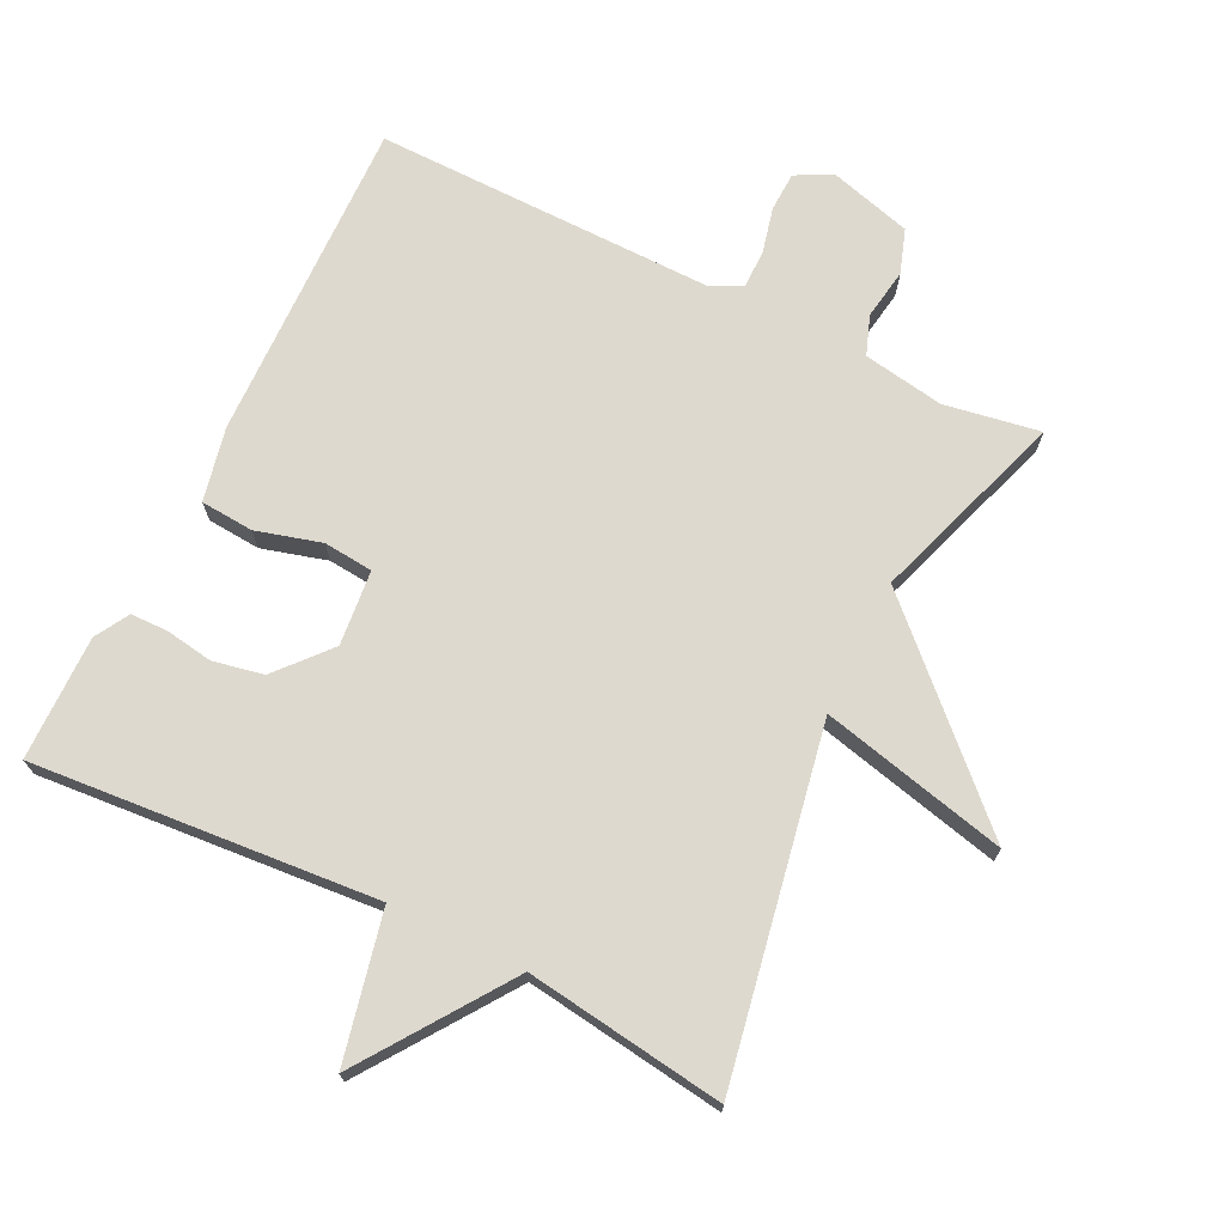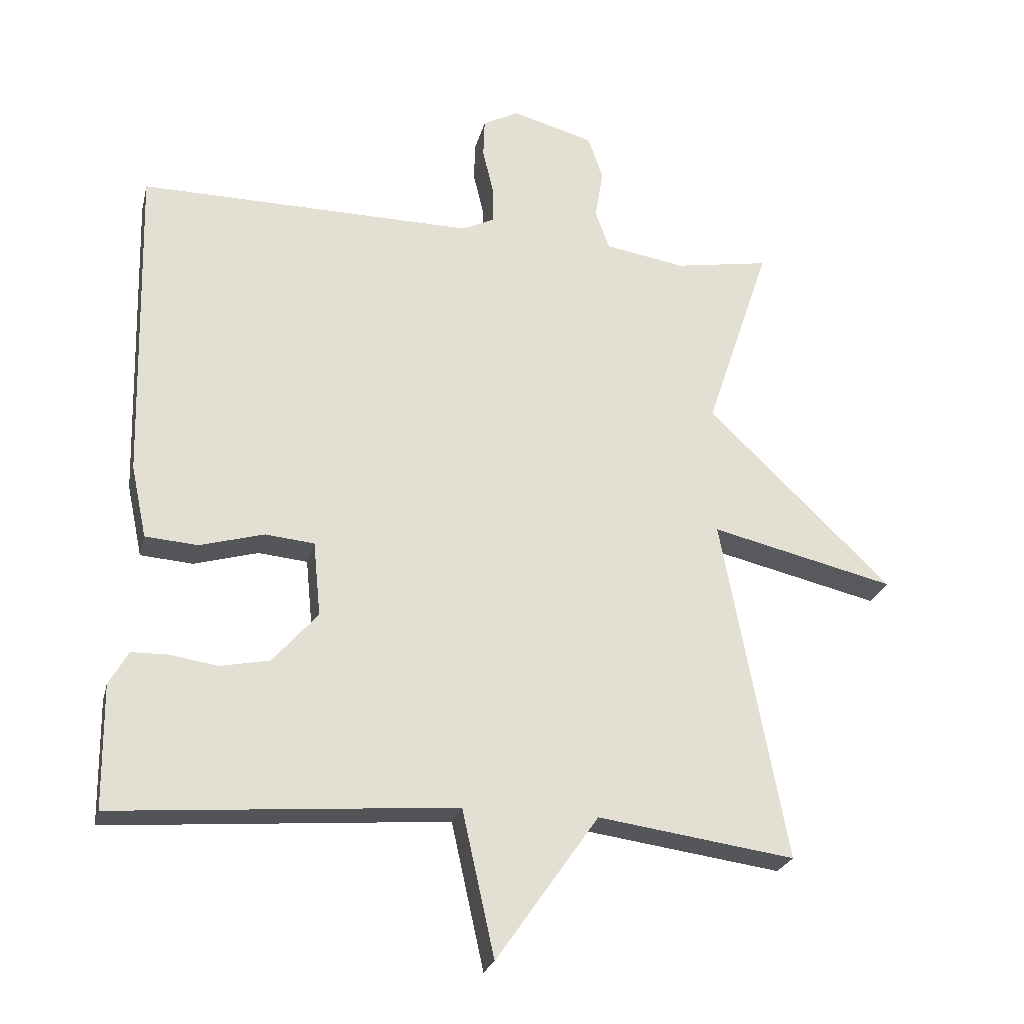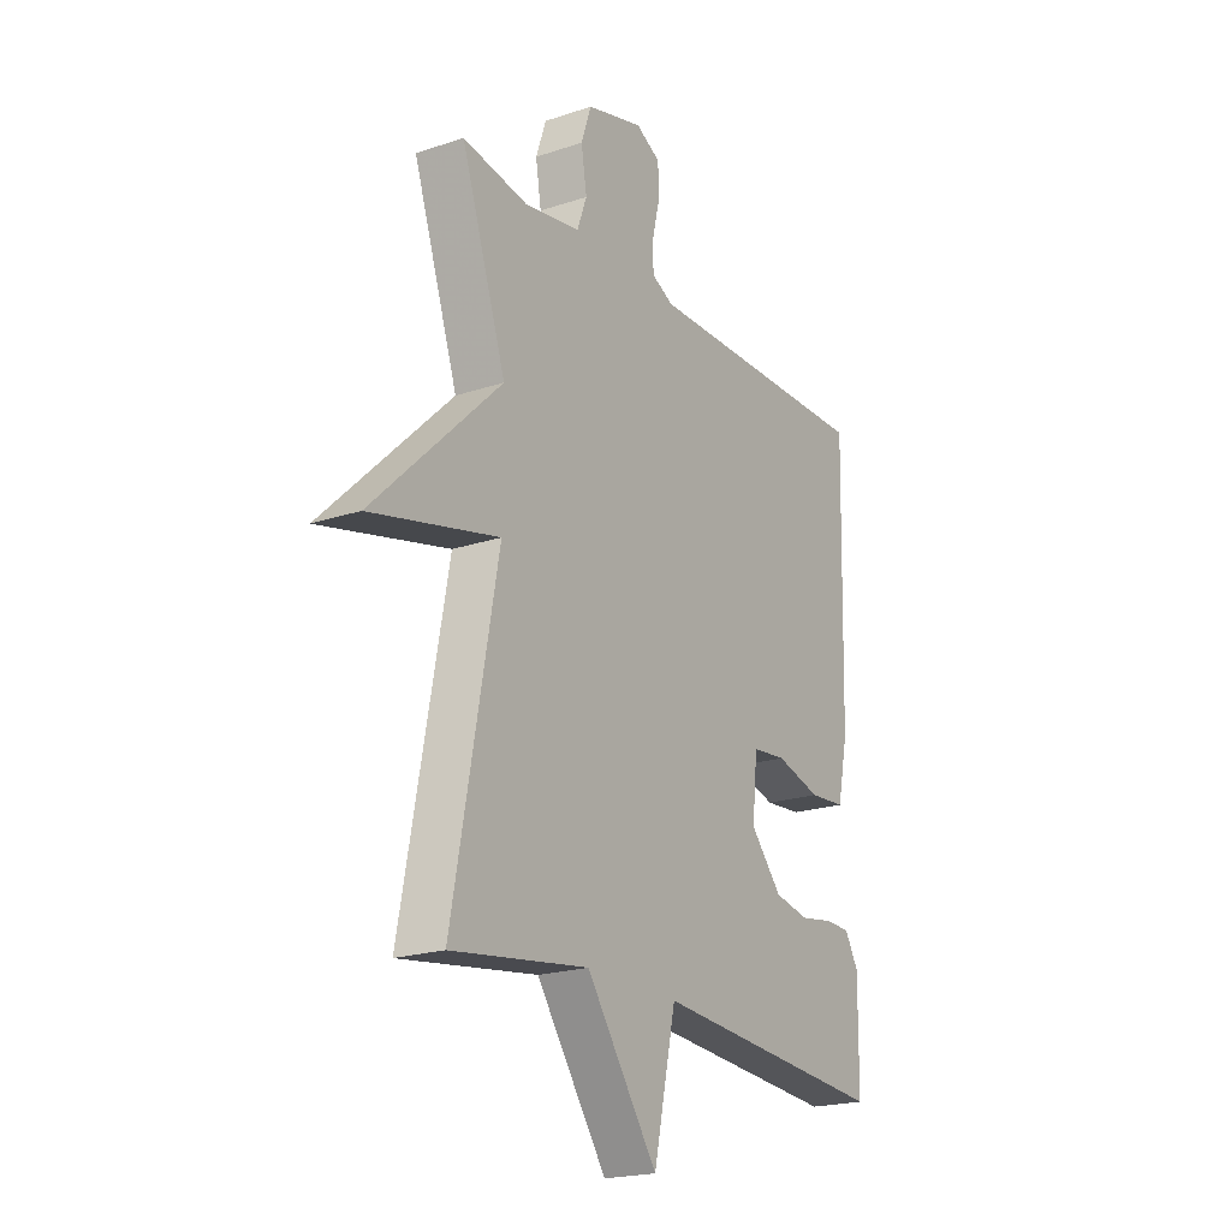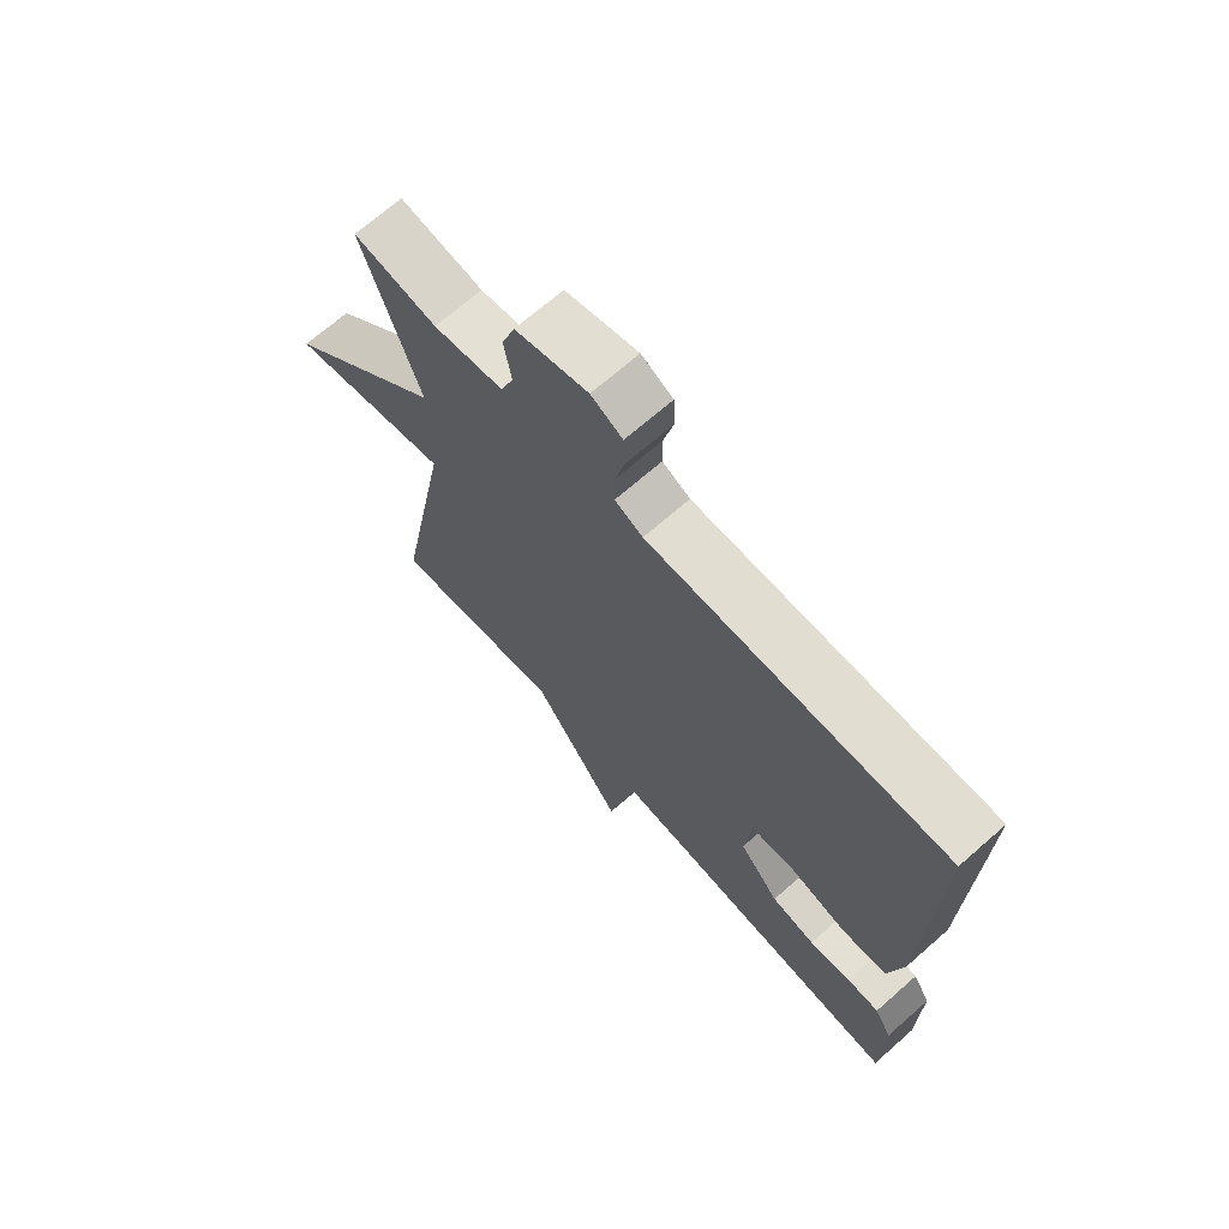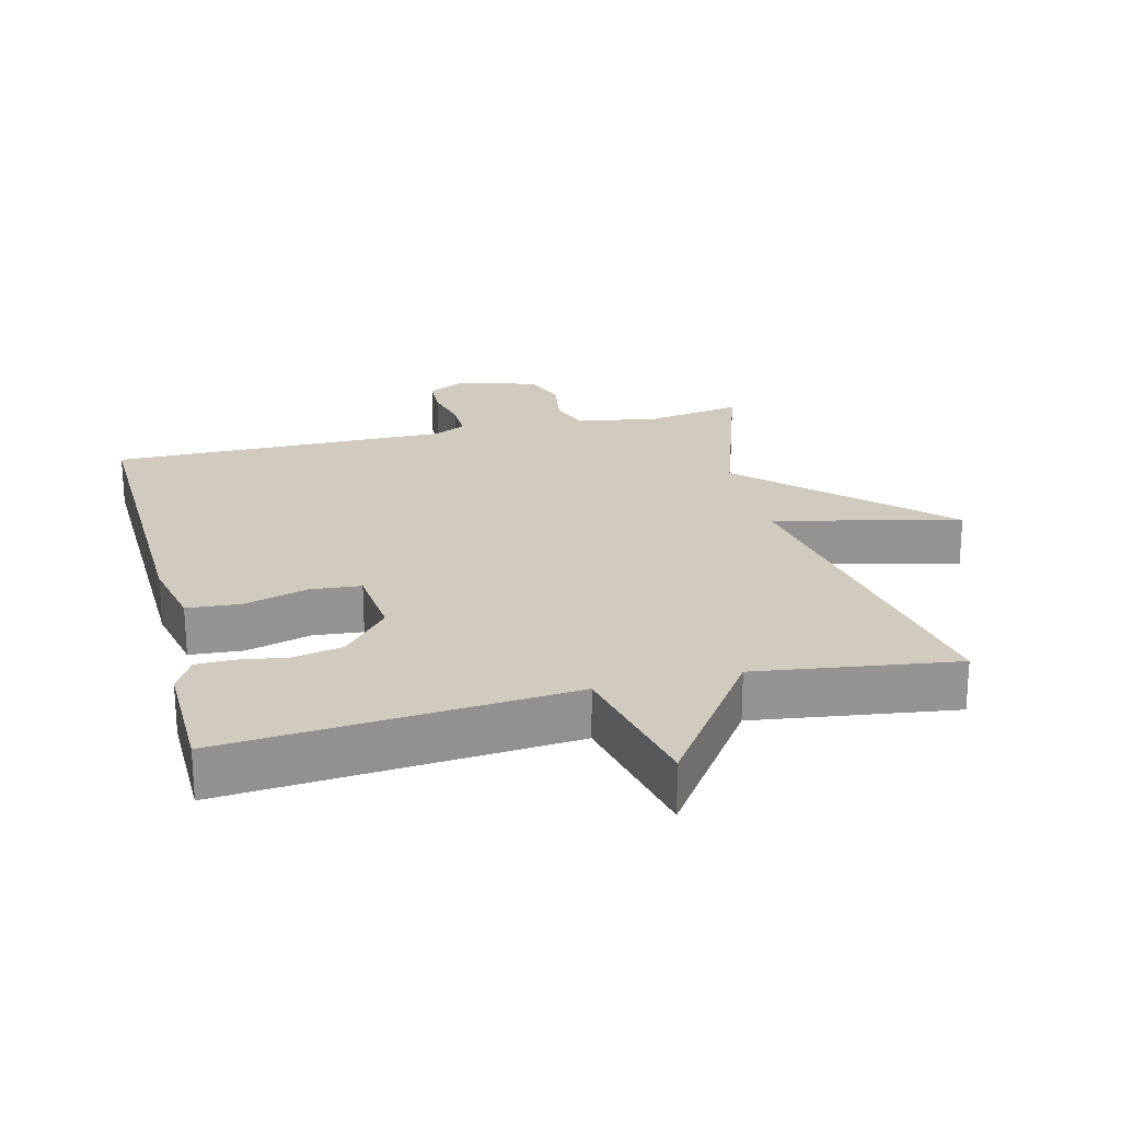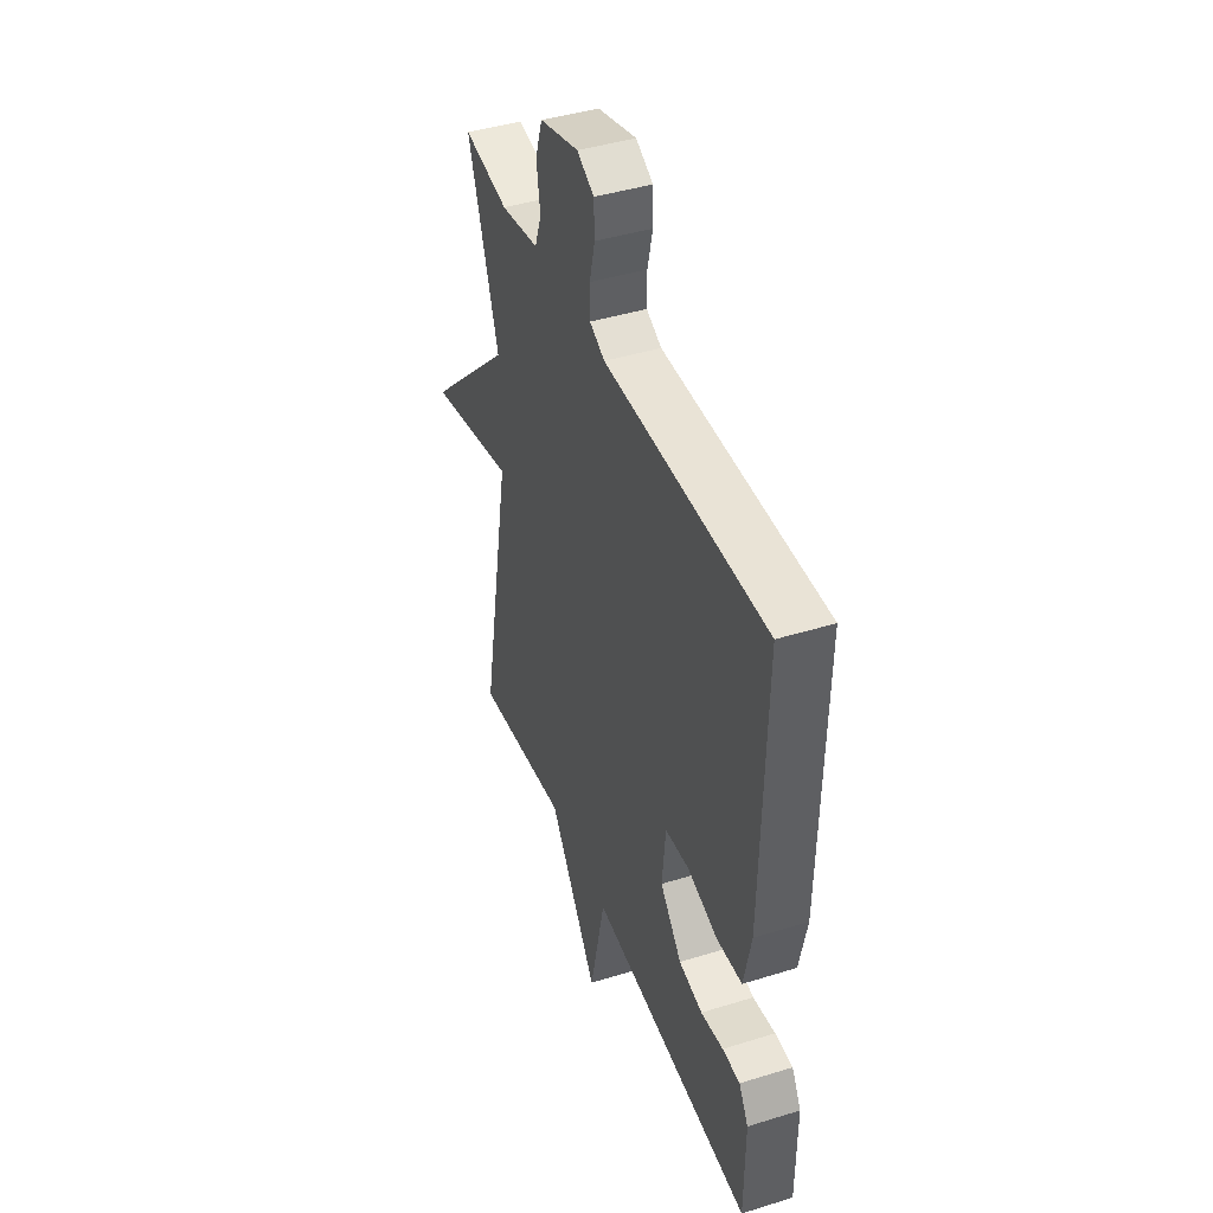
<metadata>
{"format":"obj","ext":"obj","renderer":"f3d","projection":"perspective","resolution":1024,"background":"white","views":[{"elev":71.5,"azim":-153.8,"up":"+Y"},{"elev":-24.5,"azim":166.6,"up":"+Z"},{"elev":-20.7,"azim":-58.9,"up":"+Z"},{"elev":69.1,"azim":48.7,"up":"+Z"},{"elev":23.3,"azim":165.9,"up":"+Y"},{"elev":42.7,"azim":69.7,"up":"+Z"}]}
</metadata>
<code>
v 0.5 0.07 0.5
v 0.488 0.07 0.021
v 0.465 0.07 -0.087
v 0.387 0.07 -0.093
v 0.291 0.07 -0.066
v 0.218 0.07 -0.073
v 0.207 0.07 -0.184
v 0.274 0.07 -0.261
v 0.348 0.07 -0.276
v 0.418 0.07 -0.265
v 0.473 0.07 -0.266
v 0.502 0.07 -0.316
v 0.5 0.07 -0.5
v -0.007 0.07 -0.459
v -0.055 0.07 -0.676
v -0.207 0.07 -0.459
v -0.5 0.07 -0.5
v -0.404 0.07 0.014
v -0.678 0.07 -0.051
v -0.404 0.07 0.214
v -0.5 0.07 0.5
v -0.359 0.07 0.476
v -0.24 0.07 0.496
v -0.219 0.07 0.554
v -0.231 0.07 0.628
v -0.209 0.07 0.693
v -0.087 0.07 0.727
v -0.034 0.07 0.699
v -0.032 0.07 0.641
v -0.048 0.07 0.574
v -0.048 0.07 0.518
v -0.001 0.07 0.495
v 0.5 0 0.5
v 0.488 0 0.021
v 0.465 0 -0.087
v 0.387 0 -0.093
v 0.291 0 -0.066
v 0.218 0 -0.073
v 0.207 0 -0.184
v 0.274 0 -0.261
v 0.348 0 -0.276
v 0.418 0 -0.265
v 0.473 0 -0.266
v 0.502 0 -0.316
v 0.5 0 -0.5
v -0.007 0 -0.459
v -0.055 0 -0.676
v -0.207 0 -0.459
v -0.5 0 -0.5
v -0.404 0 0.014
v -0.678 0 -0.051
v -0.404 0 0.214
v -0.5 0 0.5
v -0.359 0 0.476
v -0.24 0 0.496
v -0.219 0 0.554
v -0.231 0 0.628
v -0.209 0 0.693
v -0.087 0 0.727
v -0.034 0 0.699
v -0.032 0 0.641
v -0.048 0 0.574
v -0.048 0 0.518
v -0.001 0 0.495
f 28 29 30
f 27 28 30
f 26 27 30
f 25 26 30
f 24 25 30
f 23 24 30 31
f 22 23 31 32
f 20 21 22
f 18 19 20
f 32 1 2
f 22 32 2
f 20 22 2
f 18 20 2
f 14 15 16
f 12 13 14
f 11 12 14
f 10 11 14
f 9 10 14
f 8 9 14 16
f 16 17 18
f 8 16 18
f 7 8 18
f 2 3 4 5
f 2 5 6
f 18 2 6
f 6 7 18
f 62 61 60
f 62 60 59
f 62 59 58
f 62 58 57
f 62 57 56
f 63 62 56 55
f 64 63 55 54
f 54 53 52
f 52 51 50
f 34 33 64
f 34 64 54
f 34 54 52
f 34 52 50
f 48 47 46
f 46 45 44
f 46 44 43
f 46 43 42
f 46 42 41
f 48 46 41 40
f 50 49 48
f 50 48 40
f 50 40 39
f 37 36 35 34
f 38 37 34
f 38 34 50
f 50 39 38
f 1 33 34 2
f 2 34 35 3
f 3 35 36 4
f 4 36 37 5
f 5 37 38 6
f 6 38 39 7
f 7 39 40 8
f 8 40 41 9
f 9 41 42 10
f 10 42 43 11
f 11 43 44 12
f 12 44 45 13
f 13 45 46 14
f 14 46 47 15
f 15 47 48 16
f 16 48 49 17
f 17 49 50 18
f 18 50 51 19
f 19 51 52 20
f 20 52 53 21
f 21 53 54 22
f 22 54 55 23
f 23 55 56 24
f 24 56 57 25
f 25 57 58 26
f 26 58 59 27
f 27 59 60 28
f 28 60 61 29
f 29 61 62 30
f 30 62 63 31
f 31 63 64 32
f 32 64 33 1

</code>
